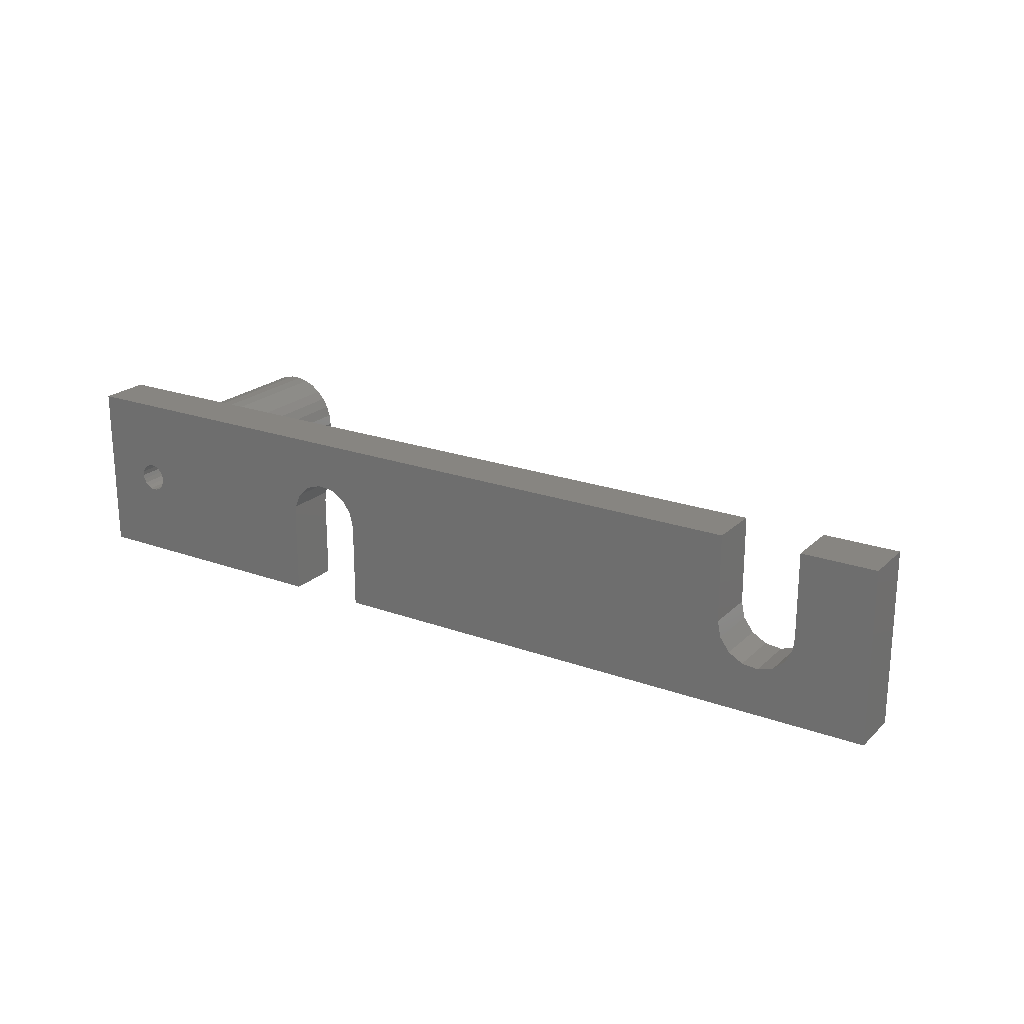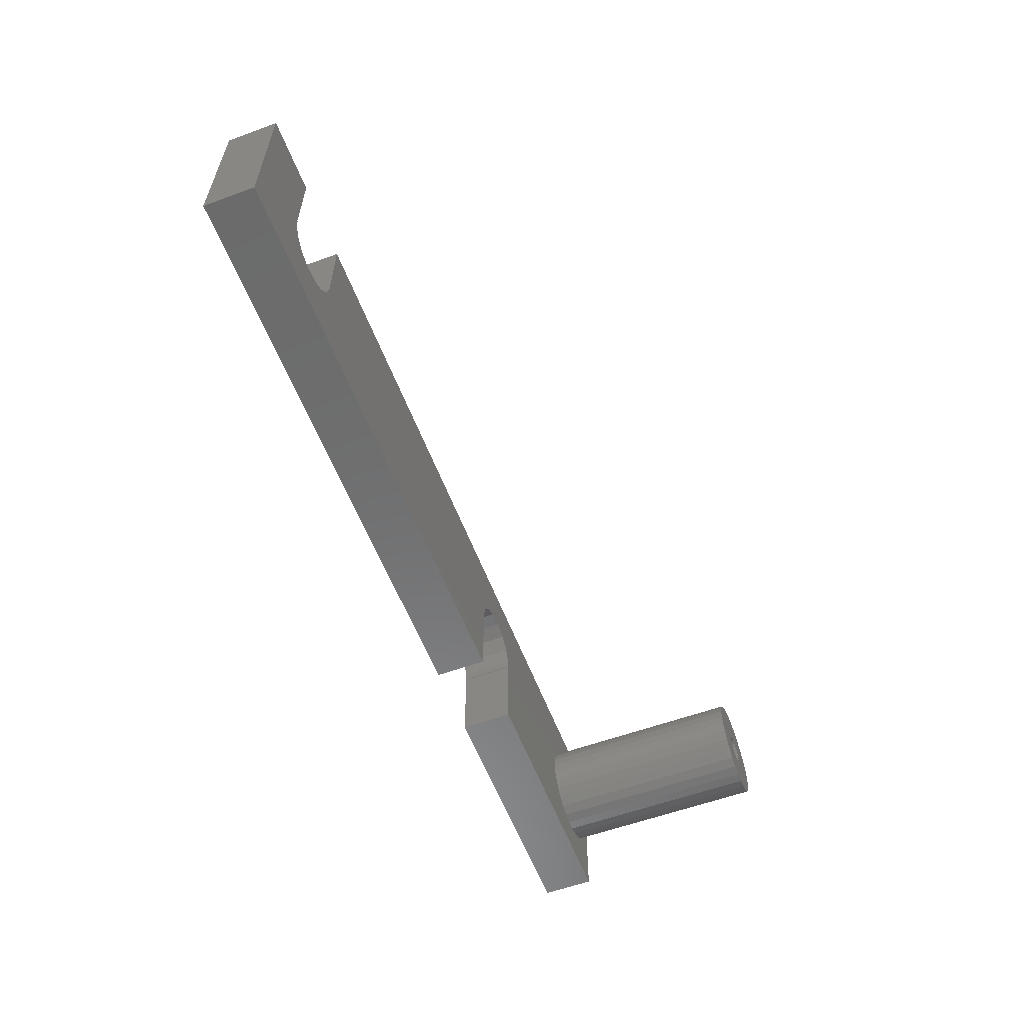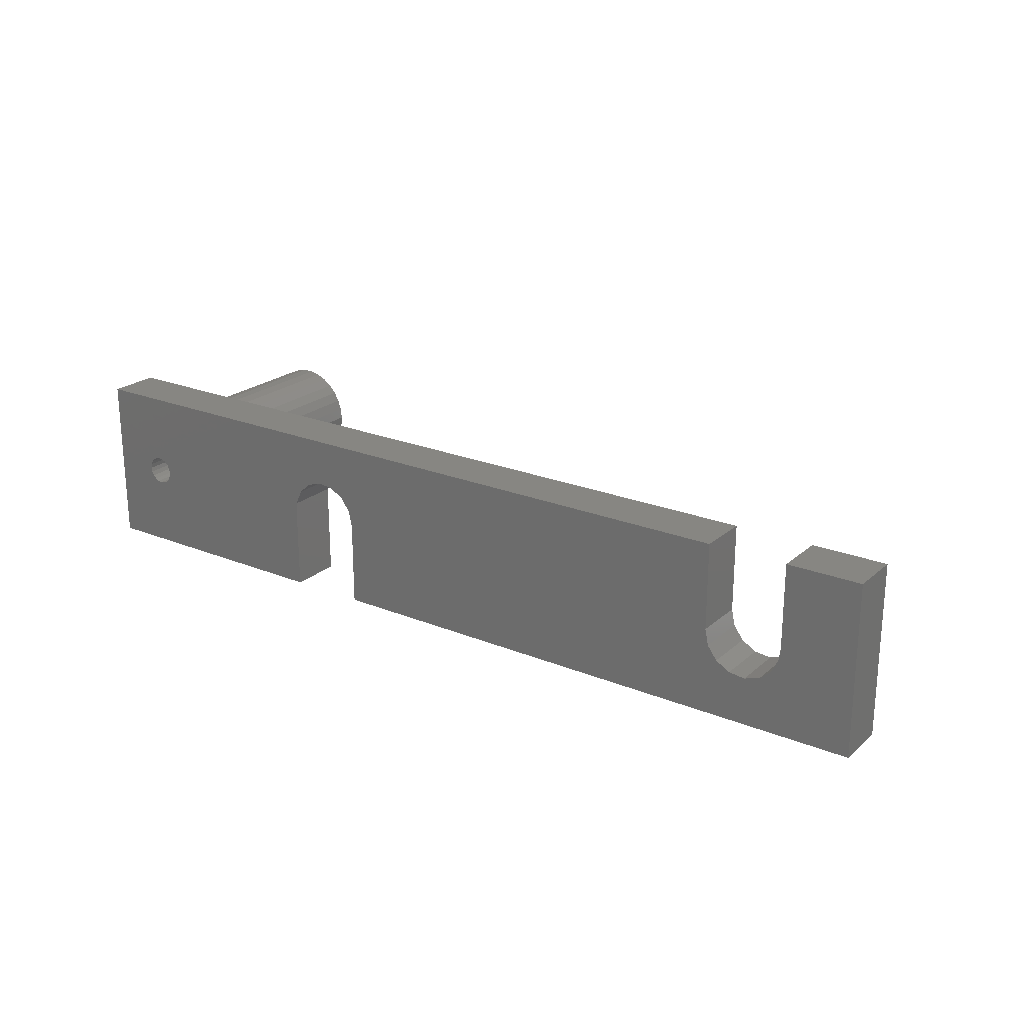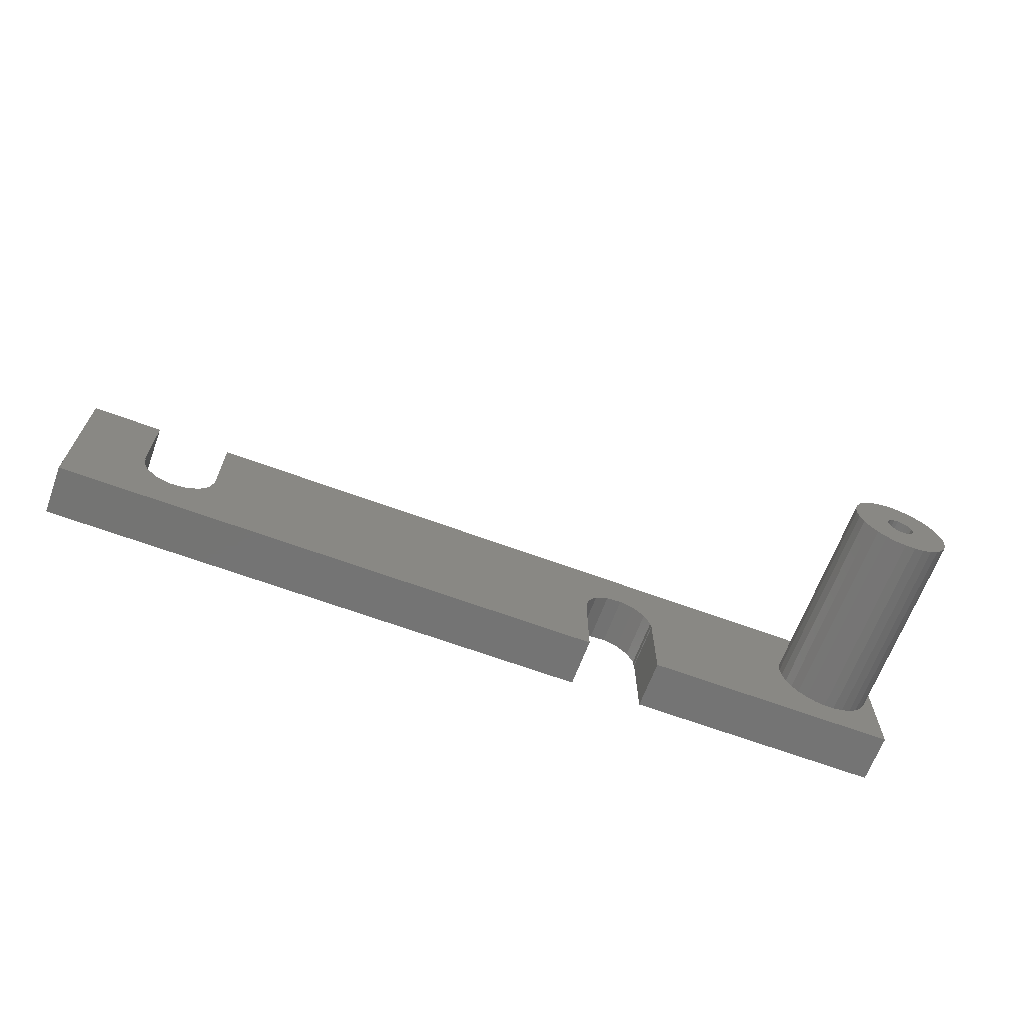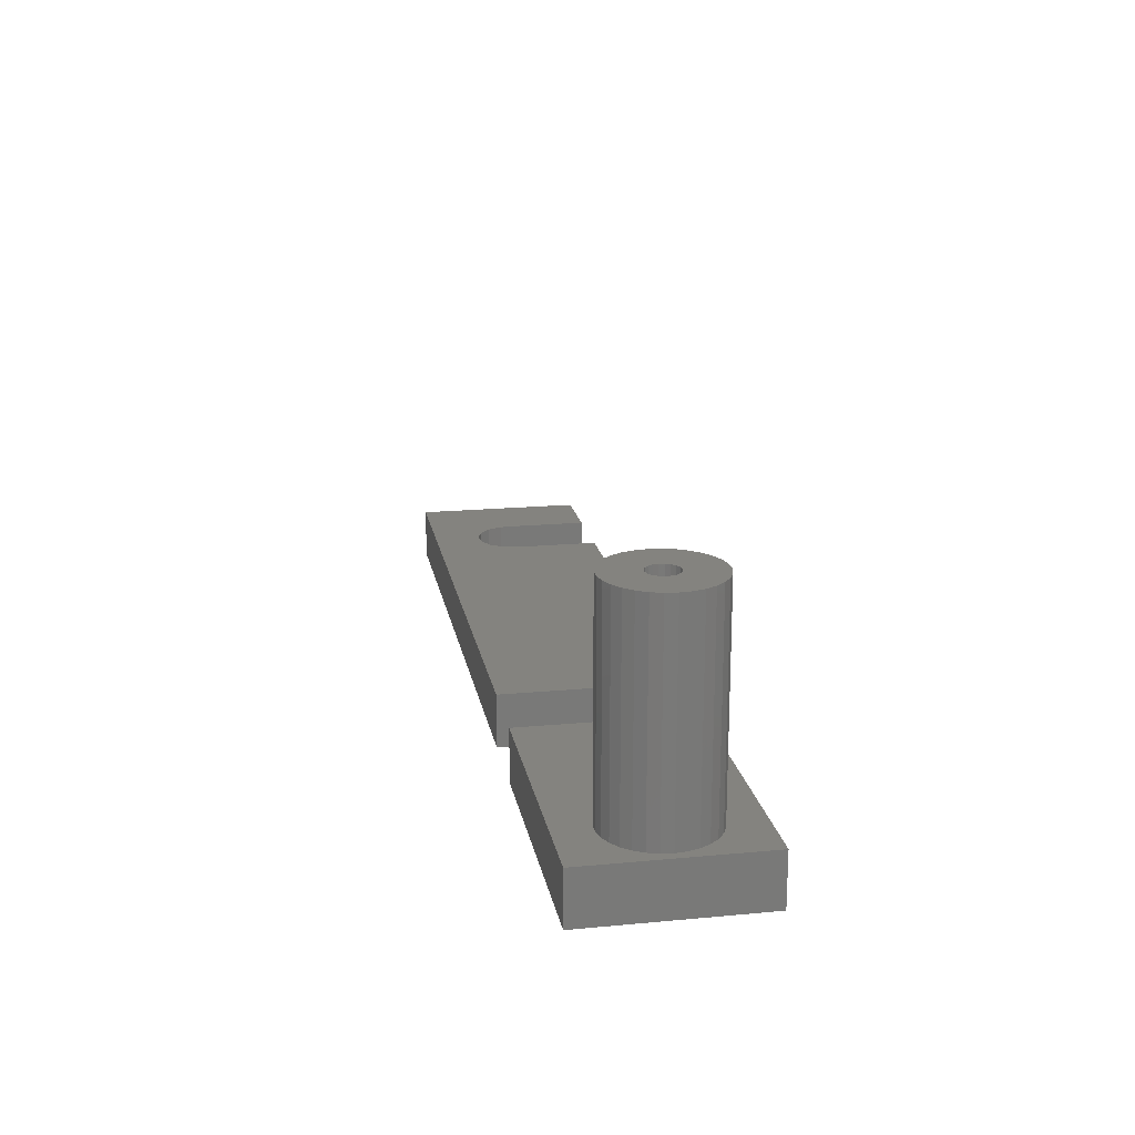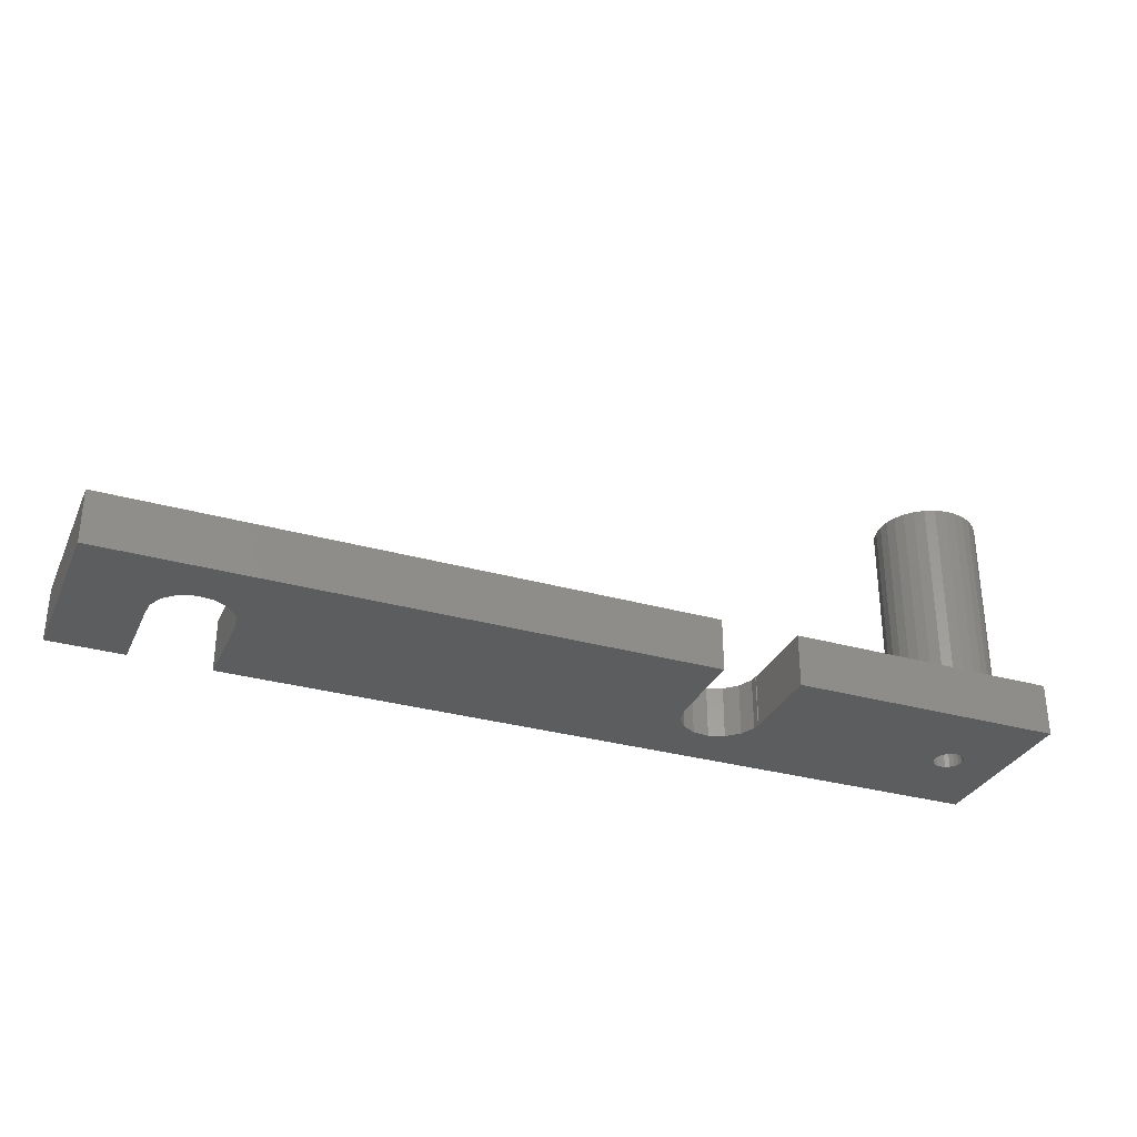
<metadata>
{"format":"stl","ext":"stl","renderer":"f3d","projection":"perspective","resolution":1024,"background":"white","views":[{"elev":21.6,"azim":-147.4,"up":"+Y"},{"elev":-58.0,"azim":-69.3,"up":"+Y"},{"elev":22.5,"azim":-144.9,"up":"+Y"},{"elev":-66.2,"azim":-20.3,"up":"+Y"},{"elev":18.4,"azim":79.8,"up":"+Z"},{"elev":-31.5,"azim":-21.8,"up":"+Z"}]}
</metadata>
<code>
# stl→obj: 156 verts, 312 faces
v -13 -10 -3
v -13 -10 3
v -13 10 -3
v -13 10 3
v 54.01 -10 -3
v 54.01 -10 3
v -4.5 0 -3
v -4.402 -0.9356 -3
v -4.402 0 -3
v -3.641 -2.645 -3
v -2.25 -3.897 -3
v -0.4704 -4.475 -3
v 3.011 -3.344 -3
v 1.391 -4.28 -3
v 4.111 -1.83 -3
v 4.5 0 -3
v 4.5 10 -3
v 63.01 -0 -3
v 94 10 -3
v 63.01 -10 -3
v 58.98 4.475 -3
v 88.38 -0.9992 -3
v 94 -10 -3
v 62.91 0.9356 -3
v 62.91 -0 -3
v 86.47 -1.617 -3
v 86 -1.375 -3
v 54.01 0 -3
v 54.39 1.83 -3
v 55.49 3.344 -3
v 62.15 2.645 -3
v 57.12 4.28 -3
v 60.76 3.897 -3
v 85.3 0 -3
v 85.38 -0.5253 -3
v 85.62 -0.9992 -3
v 87 -1.7 -3
v 86.47 1.617 -3
v 87 1.7 -3
v 88.7 0 -3
v 88.62 -0.5253 -3
v 88.38 0.9992 -3
v 88.62 0.5253 -3
v 87.53 -1.617 -3
v 88 -1.375 -3
v 88 1.375 -3
v 87.53 1.617 -3
v 86 1.375 -3
v 85.62 0.9992 -3
v 85.38 0.5253 -3
v -4.5 10 -3
v -4.5 10 3
v 1.391 -4.28 3
v -4.5 0 3
v -0.4704 -4.475 3
v 94 10 3
v 58.98 4.475 3
v 60.76 3.897 3
v 94 -10 3
v 62.15 2.645 3
v 62.91 0.9356 3
v 63.01 -0 3
v 62.91 -0 3
v 63.01 -10 3
v 85.15 -5.706 3
v 4.5 10 3
v 4.5 0 3
v 4.111 -1.83 3
v 3.011 -3.344 3
v -2.25 -3.897 3
v -3.641 -2.645 3
v -4.402 -0.9356 3
v 85.15 5.706 3
v 86.37 5.967 3
v -4.402 0 3
v 87.63 5.967 3
v 84 -5.196 3
v 82.99 -4.459 3
v 81 0 3
v 81.13 -1.247 3
v 81.13 1.247 3
v 88.85 5.706 3
v 90 5.196 3
v 81.52 2.44 3
v 82.15 3.527 3
v 82.99 4.459 3
v 84 5.196 3
v 93 0 3
v 92.87 -1.247 3
v 88.85 -5.706 3
v 87.63 -5.967 3
v 91.01 4.459 3
v 91.85 3.527 3
v 92.48 -2.44 3
v 92.48 2.44 3
v 91.85 -3.527 3
v 92.87 1.247 3
v 91.01 -4.459 3
v 90 -5.196 3
v 86.37 -5.967 3
v 82.15 -3.527 3
v 81.52 -2.44 3
v 57.12 4.28 3
v 55.49 3.344 3
v 54.39 1.83 3
v 54.01 0 3
v 85.38 0.5253 27
v 85.3 0 27
v 85.38 -0.5253 27
v 85.62 0.9992 27
v 86 1.375 27
v 86.47 1.617 27
v 87 1.7 27
v 87.53 1.617 27
v 88 1.375 27
v 88.38 0.9992 27
v 88.62 0.5253 27
v 88.7 0 27
v 88.62 -0.5253 27
v 88.38 -0.9992 27
v 88 -1.375 27
v 87.53 -1.617 27
v 87 -1.7 27
v 86.47 -1.617 27
v 86 -1.375 27
v 85.62 -0.9992 27
v 81.13 -1.247 27
v 81.52 -2.44 27
v 81 0 27
v 82.15 -3.527 27
v 82.99 -4.459 27
v 84 -5.196 27
v 85.15 -5.706 27
v 86.37 -5.967 27
v 87.63 -5.967 27
v 88.85 -5.706 27
v 90 -5.196 27
v 91.01 -4.459 27
v 91.85 -3.527 27
v 92.48 -2.44 27
v 92.87 -1.247 27
v 93 0 27
v 92.87 1.247 27
v 92.48 2.44 27
v 91.85 3.527 27
v 91.01 4.459 27
v 90 5.196 27
v 88.85 5.706 27
v 87.63 5.967 27
v 86.37 5.967 27
v 85.15 5.706 27
v 84 5.196 27
v 82.99 4.459 27
v 82.15 3.527 27
v 81.52 2.44 27
v 81.13 1.247 27
f 1 2 3
f 3 2 4
f 2 1 5
f 6 2 5
f 1 3 7
f 8 7 9
f 1 7 8
f 1 8 10
f 1 10 11
f 1 11 12
f 1 12 5
f 13 5 14
f 15 5 13
f 14 5 12
f 16 5 15
f 17 5 16
f 18 19 20
f 21 17 19
f 22 19 23
f 24 18 25
f 26 23 27
f 28 17 29
f 18 24 19
f 29 17 30
f 24 31 19
f 30 17 32
f 31 33 19
f 33 21 19
f 32 17 21
f 5 17 28
f 20 34 35
f 20 35 36
f 20 36 23
f 36 27 23
f 37 23 26
f 38 19 39
f 40 19 41
f 42 19 43
f 37 44 23
f 43 19 40
f 44 45 23
f 41 19 22
f 45 22 23
f 46 19 42
f 47 19 46
f 39 19 47
f 20 19 38
f 20 38 48
f 20 48 49
f 20 49 50
f 20 50 34
f 7 3 51
f 3 4 51
f 51 4 52
f 53 2 6
f 54 52 4
f 53 55 2
f 56 57 58
f 59 58 60
f 59 60 61
f 62 61 63
f 59 61 62
f 59 62 64
f 65 58 59
f 56 66 57
f 67 68 6
f 68 69 6
f 69 53 6
f 55 70 2
f 70 71 2
f 4 2 71
f 4 71 72
f 73 74 56
f 54 72 75
f 74 76 56
f 4 72 54
f 77 78 58
f 79 58 80
f 81 58 79
f 82 83 56
f 84 58 81
f 85 58 84
f 86 58 85
f 87 58 86
f 56 58 87
f 56 87 73
f 76 82 56
f 88 89 59
f 90 91 59
f 56 83 92
f 56 92 93
f 89 94 59
f 56 93 95
f 94 96 59
f 56 95 97
f 56 88 59
f 56 97 88
f 96 98 59
f 98 99 59
f 99 90 59
f 91 100 59
f 100 65 59
f 77 58 65
f 78 101 58
f 102 58 101
f 80 58 102
f 66 103 57
f 66 104 103
f 66 105 104
f 66 106 105
f 66 6 106
f 66 67 6
f 28 106 6
f 5 28 6
f 29 105 106
f 28 29 106
f 30 104 105
f 29 30 105
f 32 103 104
f 30 32 104
f 21 57 103
f 32 21 103
f 33 58 57
f 21 33 57
f 31 60 58
f 33 31 58
f 61 60 24
f 24 60 31
f 61 24 63
f 63 24 25
f 18 62 63
f 25 18 63
f 62 18 64
f 64 18 20
f 64 20 23
f 59 64 23
f 59 23 19
f 56 59 19
f 17 66 19
f 19 66 56
f 66 17 67
f 67 17 16
f 67 16 68
f 68 16 15
f 68 15 69
f 69 15 13
f 69 13 53
f 53 13 14
f 53 14 55
f 55 14 12
f 55 12 70
f 70 12 11
f 70 11 71
f 71 11 10
f 72 71 10
f 8 72 10
f 9 75 72
f 8 9 72
f 75 9 54
f 54 9 7
f 51 52 54
f 7 51 54
f 50 107 108
f 34 50 108
f 108 109 35
f 34 108 35
f 49 110 107
f 50 49 107
f 48 111 110
f 49 48 110
f 38 112 111
f 48 38 111
f 39 113 112
f 38 39 112
f 47 114 113
f 39 47 113
f 46 115 114
f 47 46 114
f 42 116 115
f 46 42 115
f 117 116 43
f 43 116 42
f 118 117 40
f 40 117 43
f 118 40 119
f 119 40 41
f 119 41 120
f 120 41 22
f 120 22 121
f 121 22 45
f 121 45 122
f 122 45 44
f 122 44 123
f 123 44 37
f 123 37 124
f 124 37 26
f 124 26 125
f 125 26 27
f 125 27 126
f 126 27 36
f 109 126 36
f 35 109 36
f 80 102 127
f 127 102 128
f 79 80 129
f 129 80 127
f 102 101 128
f 128 101 130
f 101 78 130
f 130 78 131
f 131 78 77
f 132 131 77
f 132 77 65
f 133 132 65
f 133 65 100
f 134 133 100
f 134 100 91
f 135 134 91
f 135 91 90
f 136 135 90
f 136 90 99
f 137 136 99
f 137 99 98
f 138 137 98
f 138 98 96
f 139 138 96
f 139 96 94
f 140 139 94
f 140 94 89
f 141 140 89
f 141 89 88
f 142 141 88
f 88 97 143
f 142 88 143
f 97 95 144
f 143 97 144
f 95 93 145
f 144 95 145
f 93 92 146
f 145 93 146
f 83 147 92
f 92 147 146
f 82 148 83
f 83 148 147
f 76 149 82
f 82 149 148
f 74 150 76
f 76 150 149
f 73 151 74
f 74 151 150
f 87 152 73
f 73 152 151
f 86 153 87
f 87 153 152
f 85 154 86
f 86 154 153
f 84 155 85
f 85 155 154
f 81 156 84
f 84 156 155
f 79 129 81
f 81 129 156
f 156 129 127
f 130 156 128
f 128 156 127
f 131 156 130
f 132 156 131
f 133 156 132
f 134 156 133
f 135 156 134
f 136 156 135
f 137 156 136
f 138 156 137
f 125 156 138
f 121 122 139
f 118 119 141
f 110 111 156
f 145 156 144
f 146 156 145
f 147 156 146
f 148 156 147
f 149 156 148
f 150 156 149
f 151 156 150
f 152 156 151
f 153 156 152
f 154 156 153
f 155 156 154
f 125 126 156
f 107 110 156
f 119 120 141
f 113 114 144
f 117 118 142
f 120 121 140
f 112 156 111
f 113 156 112
f 115 116 143
f 144 156 113
f 144 114 143
f 114 115 143
f 143 116 142
f 116 117 142
f 142 118 141
f 141 120 140
f 140 121 139
f 139 122 138
f 109 108 156
f 122 123 138
f 123 124 138
f 124 125 138
f 108 107 156
f 126 109 156

</code>
